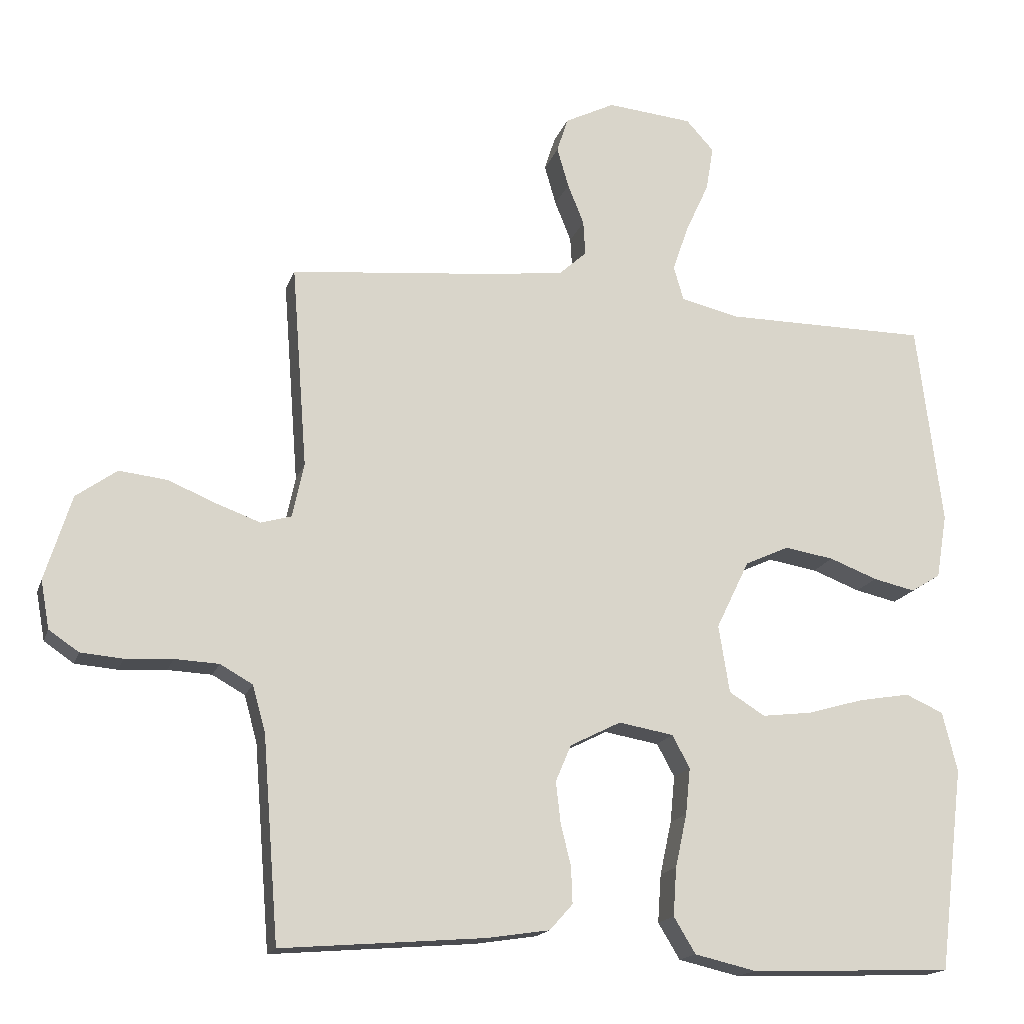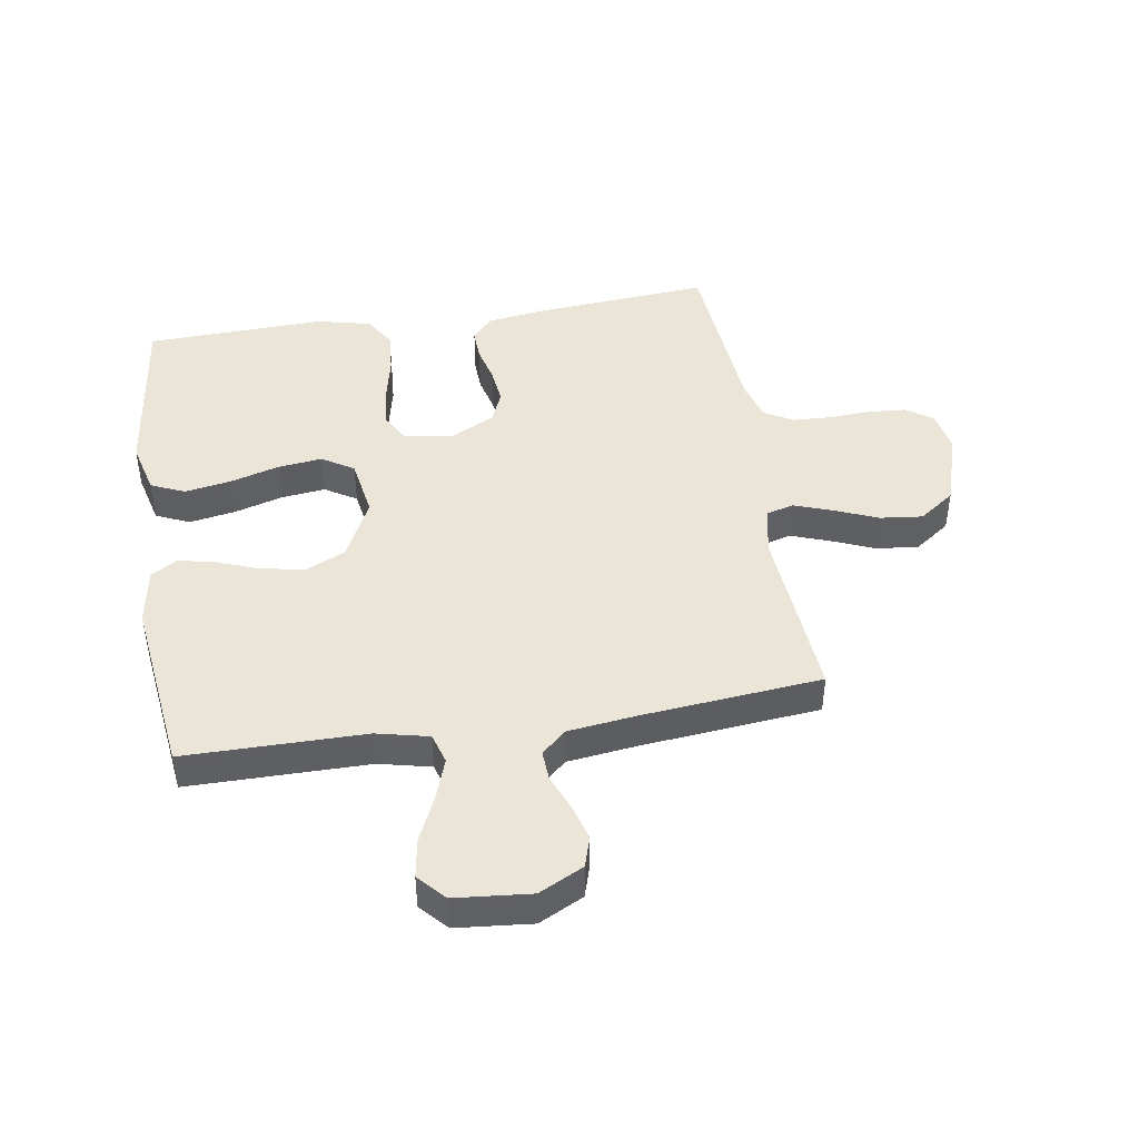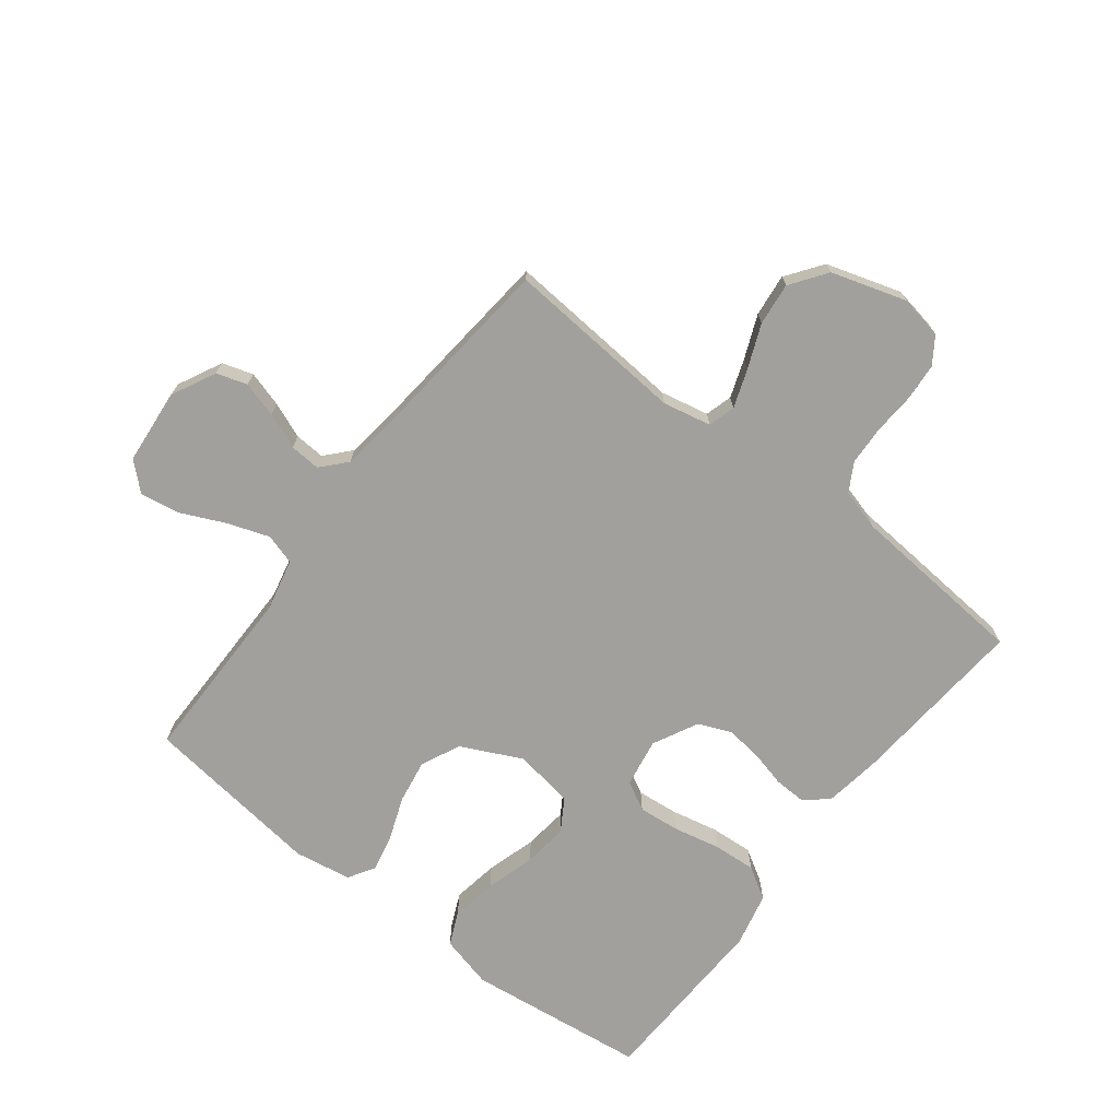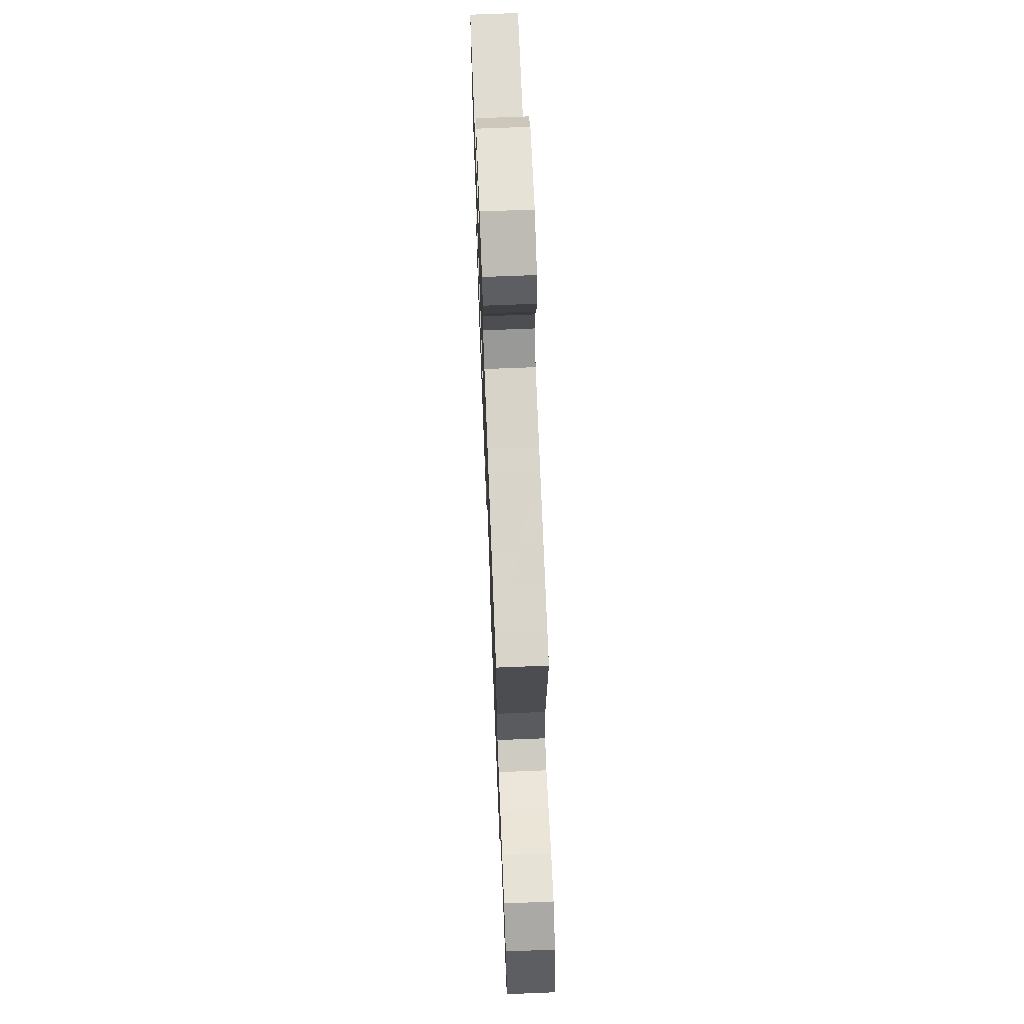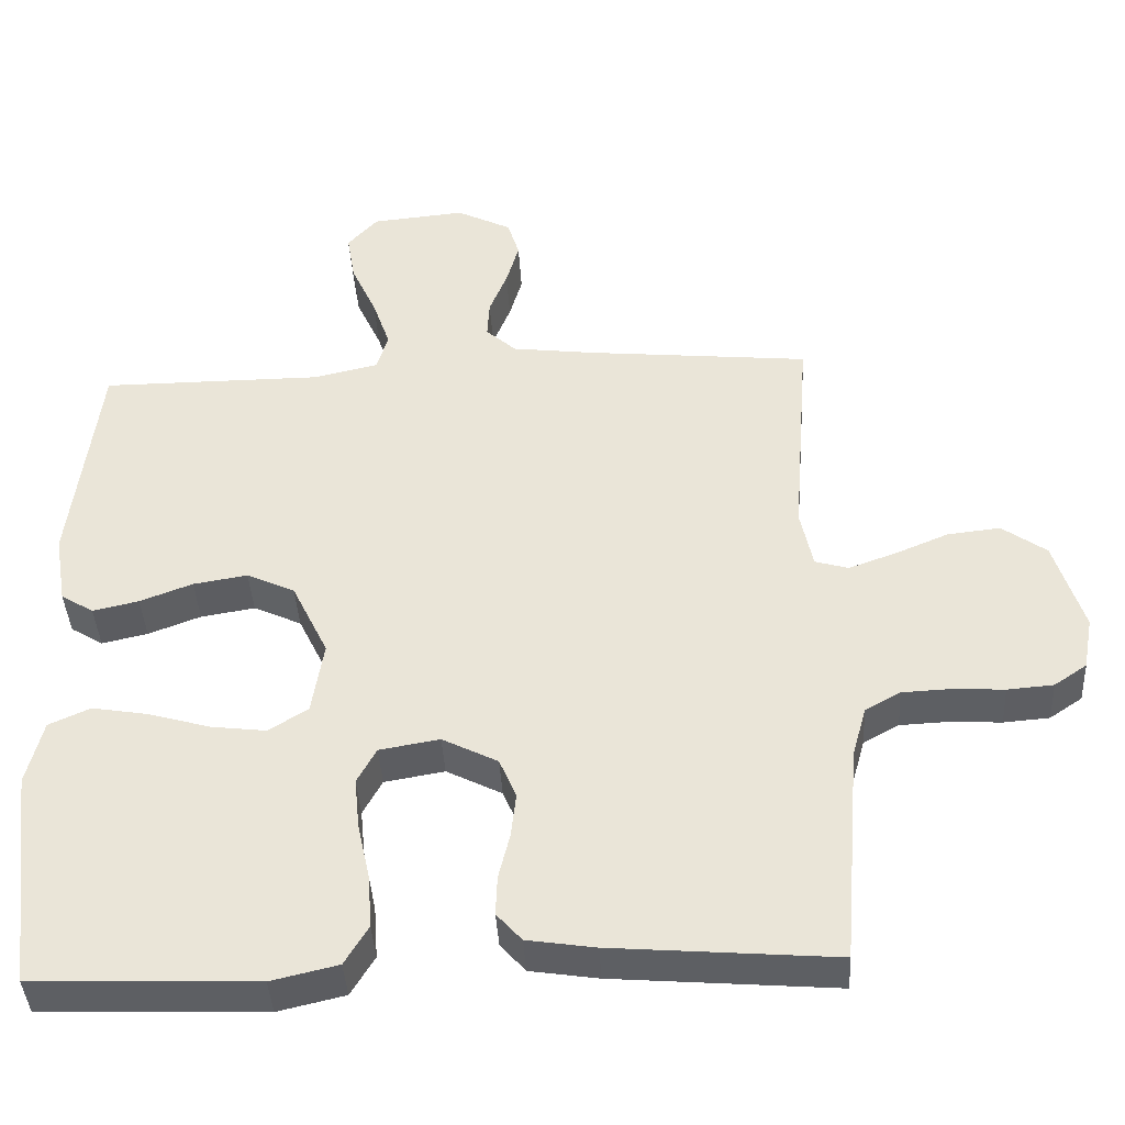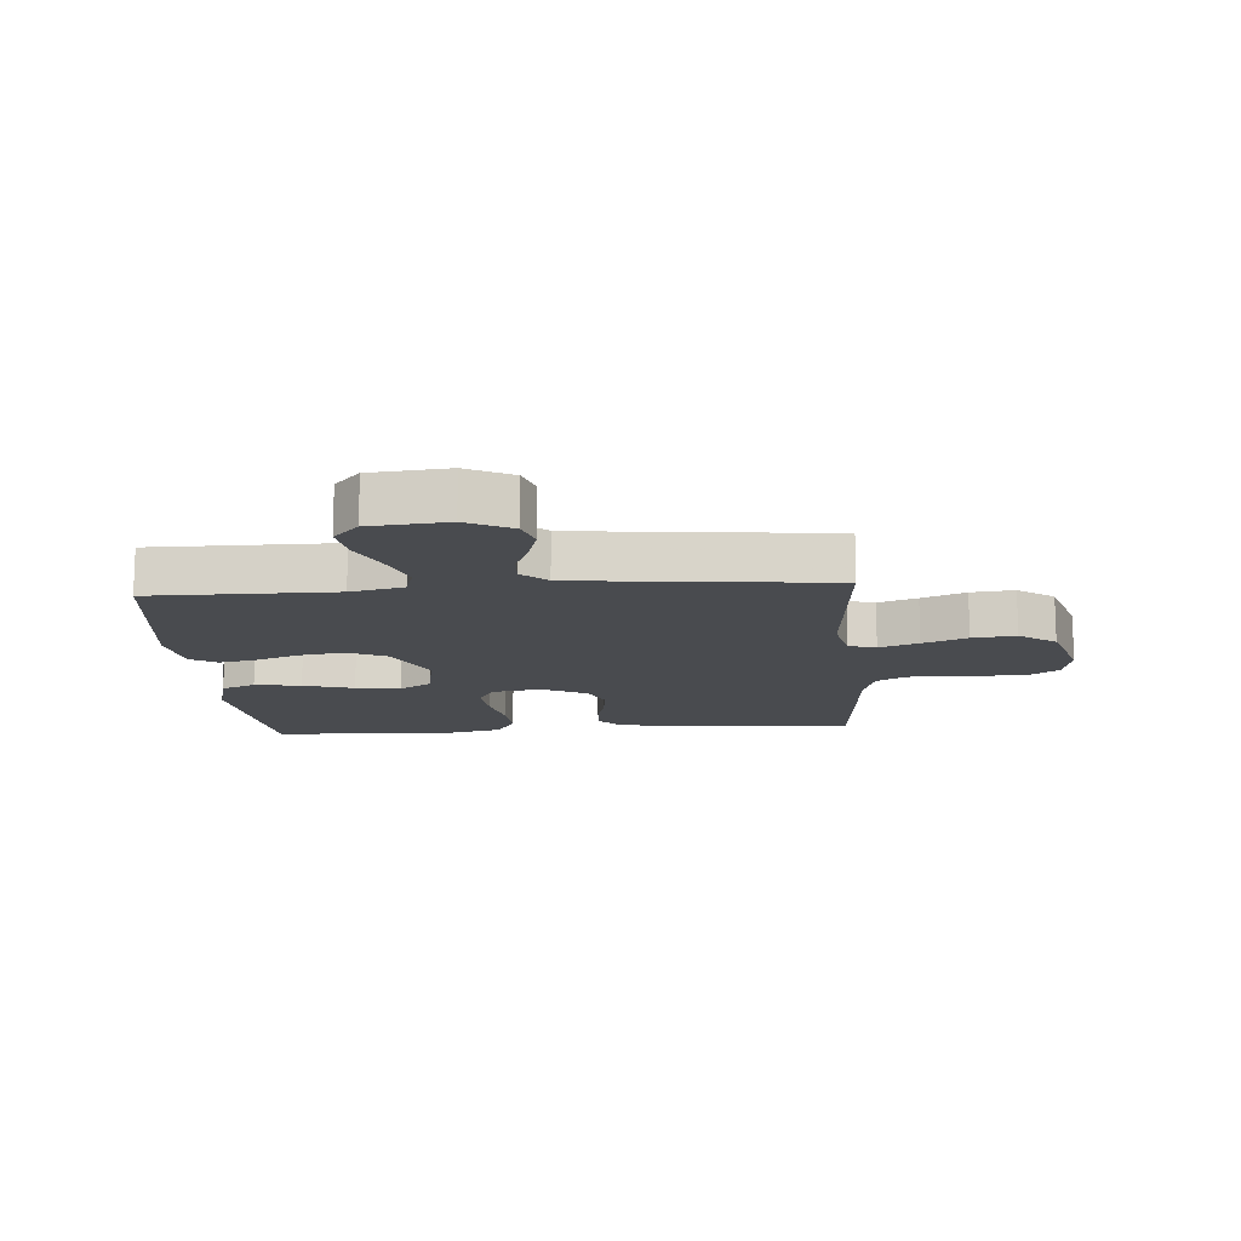
<metadata>
{"format":"obj","ext":"obj","renderer":"f3d","projection":"perspective","resolution":1024,"background":"white","views":[{"elev":-16.8,"azim":164.6,"up":"+Z"},{"elev":44.4,"azim":-9.1,"up":"+Y"},{"elev":-71.6,"azim":52.2,"up":"+Y"},{"elev":69.3,"azim":87.7,"up":"+Z"},{"elev":-40.4,"azim":3.1,"up":"+Z"},{"elev":-13.7,"azim":4.2,"up":"+Y"}]}
</metadata>
<code>
v 0.5 0.07 0.5
v 0.477 0.07 0.2
v 0.494 0.07 0.12
v 0.539 0.07 0.107
v 0.603 0.07 0.13
v 0.675 0.07 0.16
v 0.746 0.07 0.168
v 0.806 0.07 0.125
v 0.845 0.07 0
v 0.832 0.07 -0.071
v 0.788 0.07 -0.101
v 0.726 0.07 -0.106
v 0.656 0.07 -0.102
v 0.591 0.07 -0.105
v 0.543 0.07 -0.132
v 0.524 0.07 -0.2
v 0.5 0.07 -0.5
v 0.2 0.07 -0.476
v 0.108 0.07 -0.462
v 0.074 0.07 -0.424
v 0.076 0.07 -0.37
v 0.091 0.07 -0.309
v 0.098 0.07 -0.248
v 0.075 0.07 -0.194
v 0 0.07 -0.156
v -0.081 0.07 -0.17
v -0.107 0.07 -0.218
v -0.1 0.07 -0.287
v -0.083 0.07 -0.365
v -0.078 0.07 -0.436
v -0.11 0.07 -0.489
v -0.2 0.07 -0.51
v -0.5 0.07 -0.5
v -0.537 0.07 -0.2
v -0.515 0.07 -0.112
v -0.459 0.07 -0.087
v -0.383 0.07 -0.1
v -0.3 0.07 -0.124
v -0.226 0.07 -0.133
v -0.173 0.07 -0.1
v -0.157 0.07 0
v -0.206 0.07 0.101
v -0.271 0.07 0.131
v -0.344 0.07 0.119
v -0.415 0.07 0.092
v -0.477 0.07 0.078
v -0.521 0.07 0.105
v -0.537 0.07 0.2
v -0.5 0.07 0.5
v -0.2 0.07 0.501
v -0.113 0.07 0.521
v -0.098 0.07 0.572
v -0.122 0.07 0.641
v -0.156 0.07 0.715
v -0.167 0.07 0.781
v -0.126 0.07 0.826
v 0 0.07 0.838
v 0.074 0.07 0.801
v 0.09 0.07 0.75
v 0.073 0.07 0.691
v 0.049 0.07 0.631
v 0.046 0.07 0.58
v 0.087 0.07 0.543
v 0.2 0.07 0.529
v 0.5 0 0.5
v 0.477 0 0.2
v 0.494 0 0.12
v 0.539 0 0.107
v 0.603 0 0.13
v 0.675 0 0.16
v 0.746 0 0.168
v 0.806 0 0.125
v 0.845 0 0
v 0.832 0 -0.071
v 0.788 0 -0.101
v 0.726 0 -0.106
v 0.656 0 -0.102
v 0.591 0 -0.105
v 0.543 0 -0.132
v 0.524 0 -0.2
v 0.5 0 -0.5
v 0.2 0 -0.476
v 0.108 0 -0.462
v 0.074 0 -0.424
v 0.076 0 -0.37
v 0.091 0 -0.309
v 0.098 0 -0.248
v 0.075 0 -0.194
v 0 0 -0.156
v -0.081 0 -0.17
v -0.107 0 -0.218
v -0.1 0 -0.287
v -0.083 0 -0.365
v -0.078 0 -0.436
v -0.11 0 -0.489
v -0.2 0 -0.51
v -0.5 0 -0.5
v -0.537 0 -0.2
v -0.515 0 -0.112
v -0.459 0 -0.087
v -0.383 0 -0.1
v -0.3 0 -0.124
v -0.226 0 -0.133
v -0.173 0 -0.1
v -0.157 0 0
v -0.206 0 0.101
v -0.271 0 0.131
v -0.344 0 0.119
v -0.415 0 0.092
v -0.477 0 0.078
v -0.521 0 0.105
v -0.537 0 0.2
v -0.5 0 0.5
v -0.2 0 0.501
v -0.113 0 0.521
v -0.098 0 0.572
v -0.122 0 0.641
v -0.156 0 0.715
v -0.167 0 0.781
v -0.126 0 0.826
v 0 0 0.838
v 0.074 0 0.801
v 0.09 0 0.75
v 0.073 0 0.691
v 0.049 0 0.631
v 0.046 0 0.58
v 0.087 0 0.543
v 0.2 0 0.529
f 58 59 60 61
f 56 57 58 61
f 56 61 62
f 53 54 55 56
f 52 53 56 62
f 51 52 62 63
f 47 48 49 50
f 44 45 46 47
f 43 44 47 50
f 42 43 50 51
f 35 36 37 38
f 35 38 39
f 34 35 39
f 33 34 39
f 32 33 39 40
f 28 29 30 31
f 27 28 31 32
f 19 20 21 22
f 19 22 23
f 16 17 18 19
f 15 16 19 23
f 14 15 23 24
f 10 11 12 13
f 10 13 14
f 9 10 14
f 5 6 7 8
f 4 5 8 9
f 3 4 9 14
f 64 1 2
f 64 2 3
f 41 42 51 63
f 27 32 40 41
f 26 27 41 63
f 25 26 63 64
f 24 25 64
f 3 14 24 64
f 125 124 123 122
f 125 122 121 120
f 126 125 120
f 120 119 118 117
f 126 120 117 116
f 127 126 116 115
f 114 113 112 111
f 111 110 109 108
f 114 111 108 107
f 115 114 107 106
f 102 101 100 99
f 103 102 99
f 103 99 98
f 103 98 97
f 104 103 97 96
f 95 94 93 92
f 96 95 92 91
f 86 85 84 83
f 87 86 83
f 83 82 81 80
f 87 83 80 79
f 88 87 79 78
f 77 76 75 74
f 78 77 74
f 78 74 73
f 72 71 70 69
f 73 72 69 68
f 78 73 68 67
f 66 65 128
f 67 66 128
f 127 115 106 105
f 105 104 96 91
f 127 105 91 90
f 128 127 90 89
f 128 89 88
f 128 88 78 67
f 1 65 66 2
f 2 66 67 3
f 3 67 68 4
f 4 68 69 5
f 5 69 70 6
f 6 70 71 7
f 7 71 72 8
f 8 72 73 9
f 9 73 74 10
f 10 74 75 11
f 11 75 76 12
f 12 76 77 13
f 13 77 78 14
f 14 78 79 15
f 15 79 80 16
f 16 80 81 17
f 17 81 82 18
f 18 82 83 19
f 19 83 84 20
f 20 84 85 21
f 21 85 86 22
f 22 86 87 23
f 23 87 88 24
f 24 88 89 25
f 25 89 90 26
f 26 90 91 27
f 27 91 92 28
f 28 92 93 29
f 29 93 94 30
f 30 94 95 31
f 31 95 96 32
f 32 96 97 33
f 33 97 98 34
f 34 98 99 35
f 35 99 100 36
f 36 100 101 37
f 37 101 102 38
f 38 102 103 39
f 39 103 104 40
f 40 104 105 41
f 41 105 106 42
f 42 106 107 43
f 43 107 108 44
f 44 108 109 45
f 45 109 110 46
f 46 110 111 47
f 47 111 112 48
f 48 112 113 49
f 49 113 114 50
f 50 114 115 51
f 51 115 116 52
f 52 116 117 53
f 53 117 118 54
f 54 118 119 55
f 55 119 120 56
f 56 120 121 57
f 57 121 122 58
f 58 122 123 59
f 59 123 124 60
f 60 124 125 61
f 61 125 126 62
f 62 126 127 63
f 63 127 128 64
f 64 128 65 1

</code>
